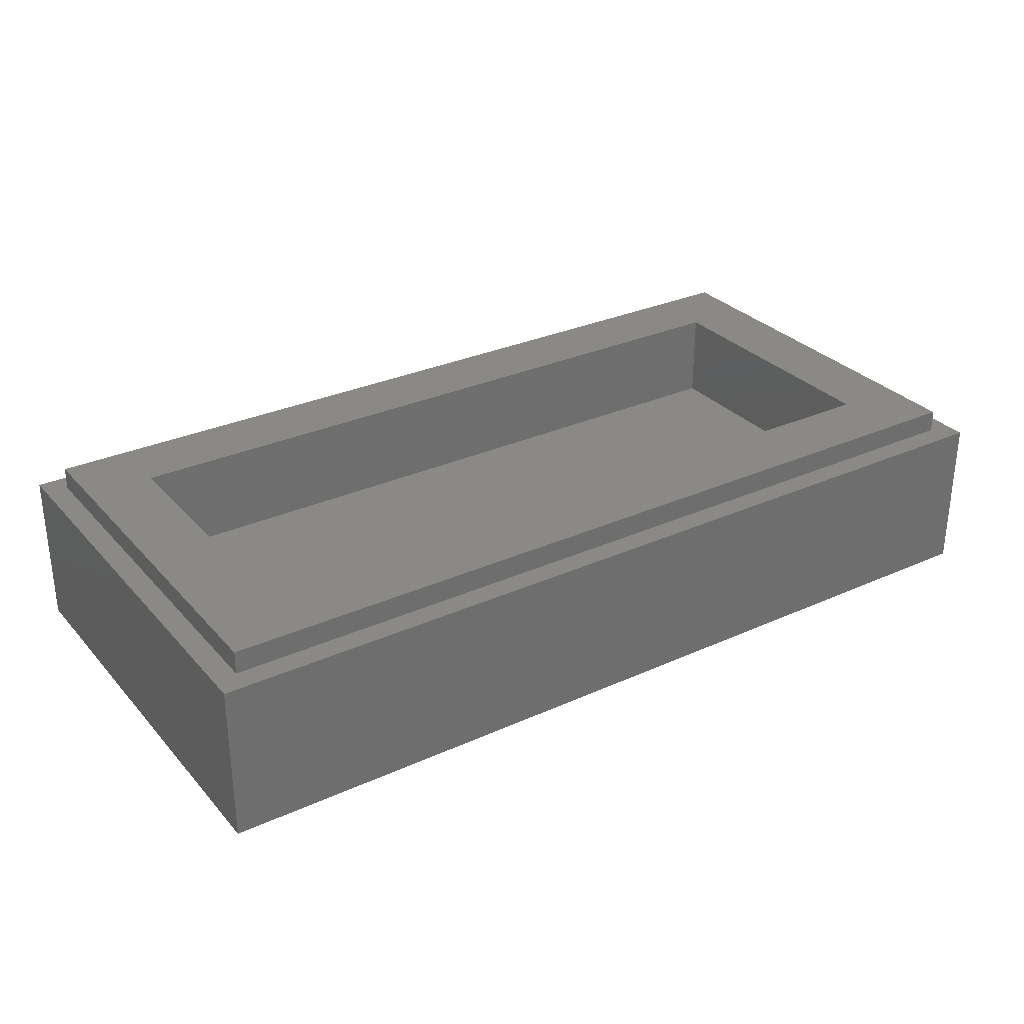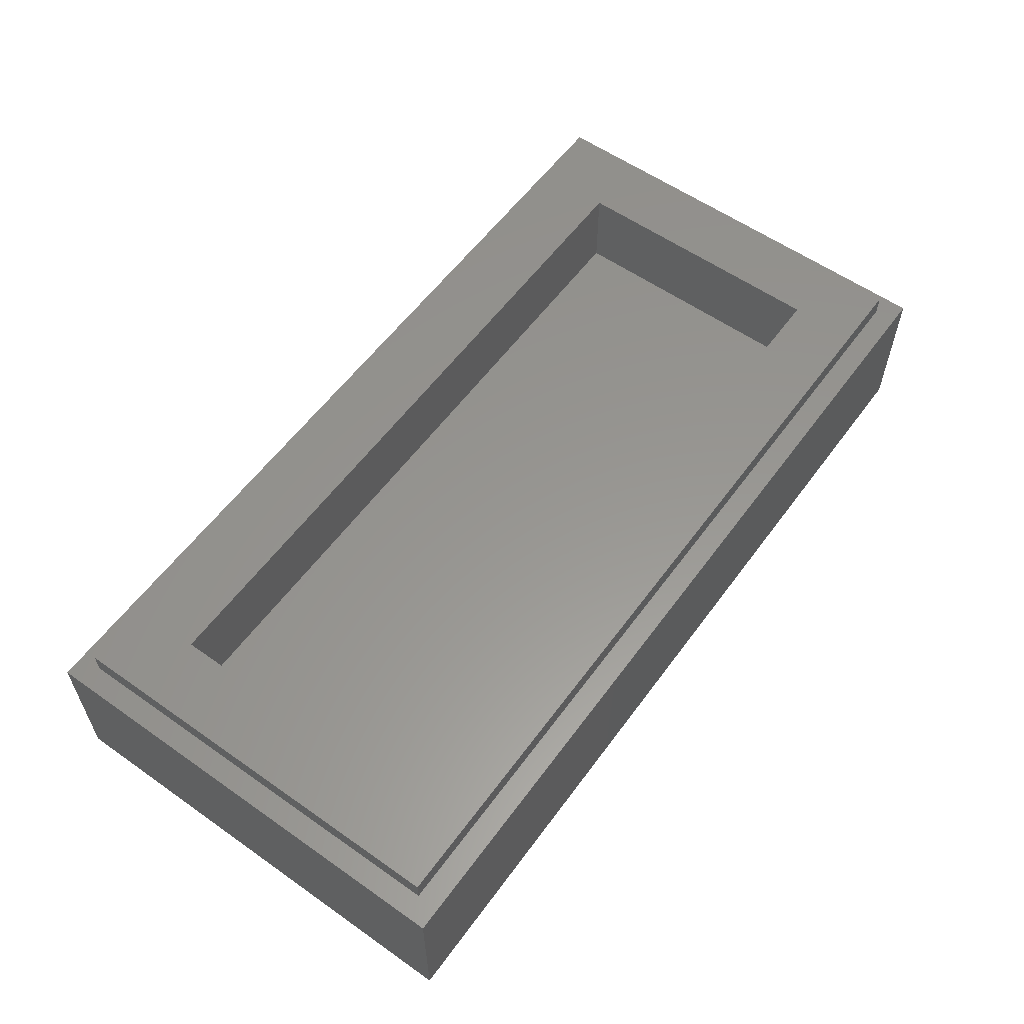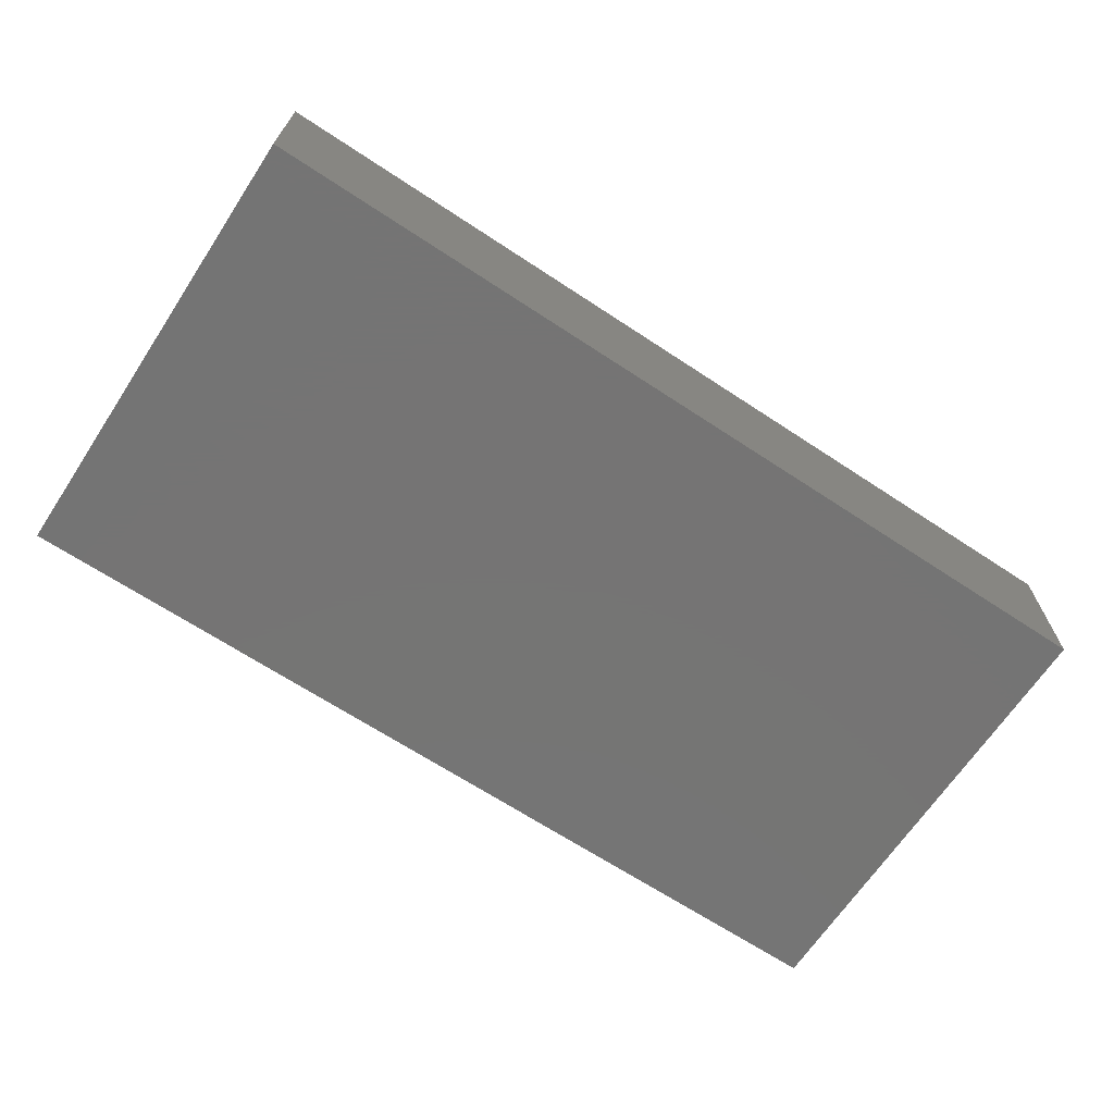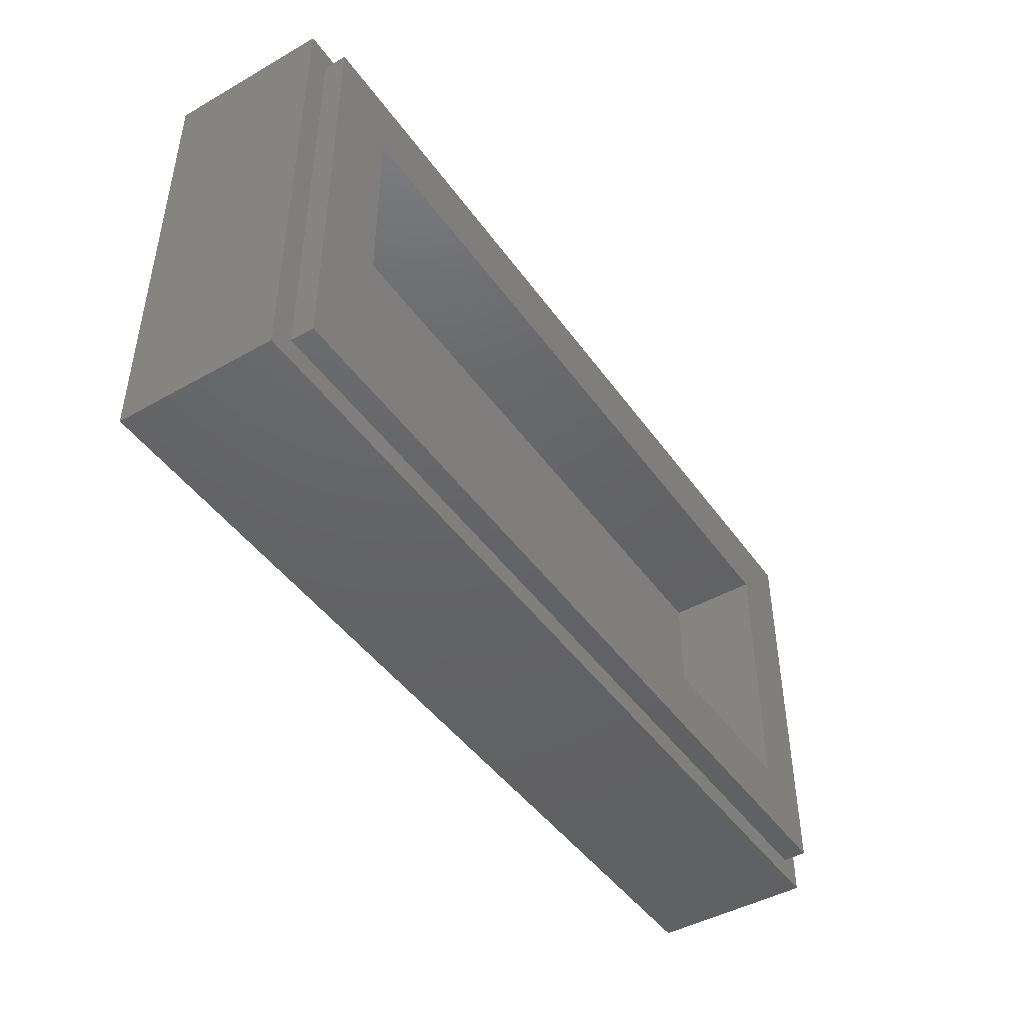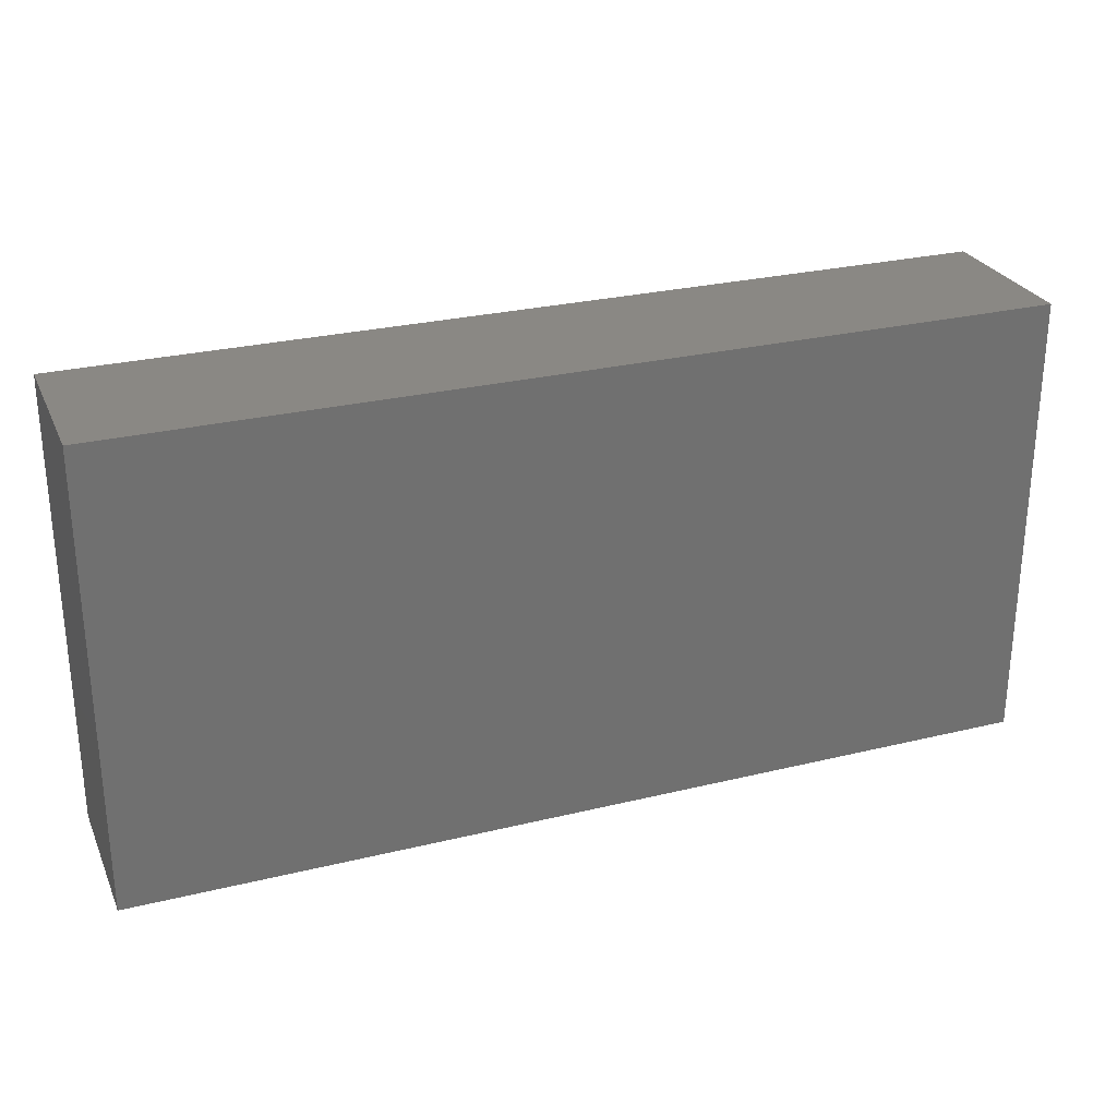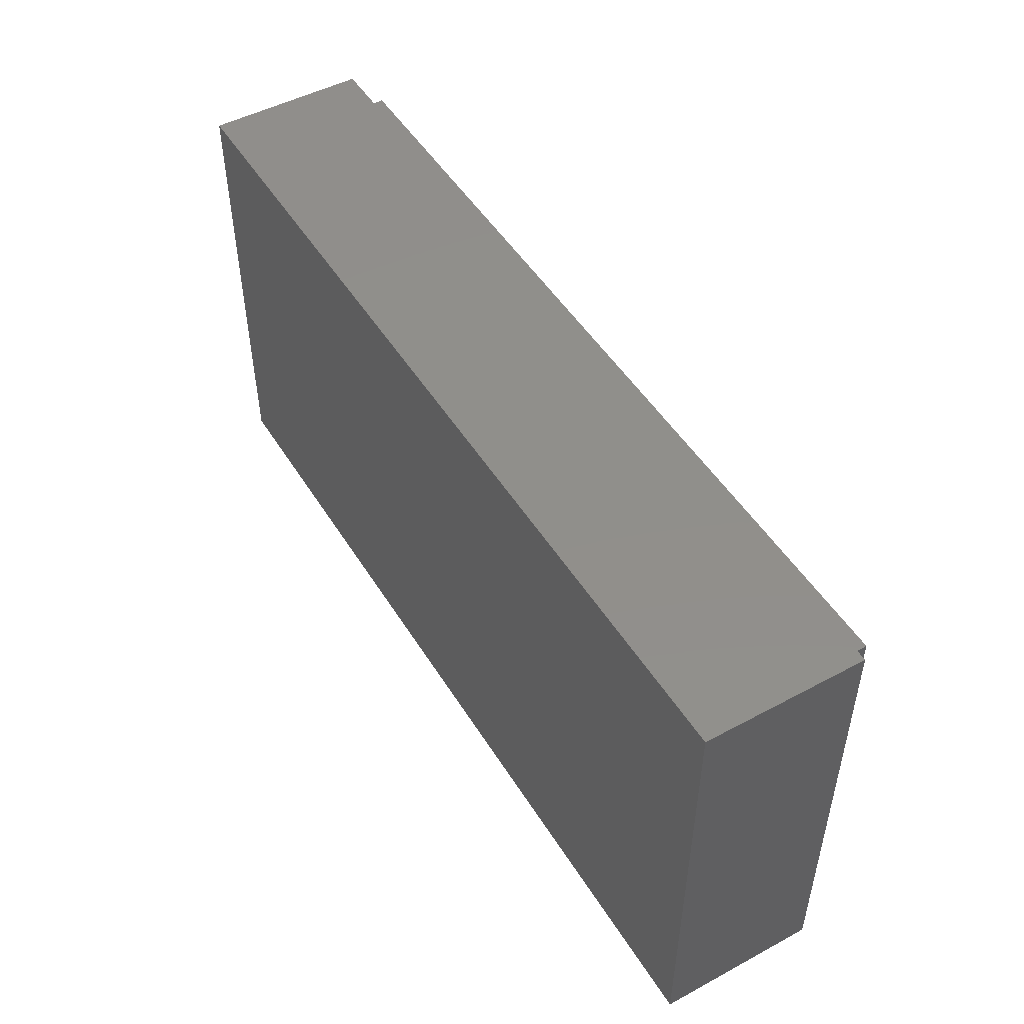
<metadata>
{"format":"stl","ext":"stl","renderer":"f3d","projection":"perspective","resolution":1024,"background":"white","views":[{"elev":30.0,"azim":146.6,"up":"+Y"},{"elev":58.1,"azim":-54.0,"up":"+Y"},{"elev":-66.9,"azim":-33.5,"up":"+Y"},{"elev":-45.3,"azim":123.2,"up":"+Z"},{"elev":27.3,"azim":-20.6,"up":"+Z"},{"elev":49.3,"azim":59.3,"up":"+Z"}]}
</metadata>
<code>
# stl→obj: 117 verts, 226 faces
v -8 2.8 4
v -8 0 4
v 8 0 4
v 8 2.8 4
v -8 2.8 -4
v -8 0 -4
v 8 2.8 -4
v 8 0 -4
v -7.6 3.2 3.6
v -7.6 2.8 3.6
v 7.6 2.8 3.6
v 7.6 3.2 3.6
v -7.6 3.2 -3.6
v -7.6 2.8 -3.6
v 7.6 3.2 -3.6
v 7.6 2.8 -3.6
v -6.4 1.6 2.4
v 6.4 1.6 2.4
v 6.4 1.6 -2.4
v -6.4 1.6 -2.4
v -6.4 3.2 2.4
v 6.4 3.2 2.4
v -6.4 3.2 -2.4
v 6.4 3.2 -2.4
v -8 0 0
v -7.8 0 0
v -7.8 0 3.8
v 0 0 4
v 0 0 3.8
v -7.28 0 3.28
v -6.12 0 3.28
v -7.52 0 0
v -7.52 0 1.56
v -4.84 0 0
v -5.84 0 1.56
v -6.12 0 2.12
v -7.28 0 2.12
v -2.4 0 0.28
v -1.4 0 1.78
v -2.4 0 3.28
v -4.4 0 3.28
v -4.4 0 0.28
v -5.4 0 1.78
v -1 0 3.28
v -1.827 0 3.28
v -1 0 2.04
v 0 0 2.04
v 0 0 3.28
v 0 0 0.96
v -1.36 0 0.96
v -1.64 0 0.54
v 0 0 0.54
v 0 0 0
v 7.8 0 0
v 8 0 0
v 7.8 0 3.8
v 6.12 0 3.28
v 7.28 0 3.28
v 7.52 0 1.56
v 7.52 0 0
v 4.84 0 0
v 5.84 0 1.56
v 6.12 0 2.12
v 7.28 0 2.12
v 2.4 0 0.28
v 2.4 0 3.28
v 1.4 0 1.78
v 4.4 0 3.28
v 4.4 0 0.28
v 5.4 0 1.78
v 1 0 3.28
v 1 0 2.04
v 1.827 0 3.28
v 1.64 0 0.54
v 1.36 0 0.96
v -7.8 0 -3.8
v 0 0 -4
v 0 0 -3.8
v -6.12 0 -3.28
v -7.28 0 -3.28
v -7.52 0 -1.56
v -5.84 0 -1.56
v -6.12 0 -2.12
v -7.28 0 -2.12
v -2.4 0 -0.28
v -2.4 0 -3.28
v -1.4 0 -1.78
v -4.4 0 -3.28
v -4.4 0 -0.28
v -5.4 0 -1.78
v -1 0 -3.28
v -1 0 -2.04
v -1.827 0 -3.28
v 0 0 -2.04
v 0 0 -3.28
v 0 0 -0.96
v -1.64 0 -0.54
v -1.36 0 -0.96
v 0 0 -0.54
v 7.8 0 -3.8
v 7.28 0 -3.28
v 6.12 0 -3.28
v 7.52 0 -1.56
v 5.84 0 -1.56
v 6.12 0 -2.12
v 7.28 0 -2.12
v 2.4 0 -0.28
v 1.4 0 -1.78
v 2.4 0 -3.28
v 4.4 0 -3.28
v 4.4 0 -0.28
v 5.4 0 -1.78
v 1 0 -3.28
v 1.827 0 -3.28
v 1 0 -2.04
v 1.36 0 -0.96
v 1.64 0 -0.54
f 1 2 3
f 3 4 1
f 5 6 2
f 2 1 5
f 7 8 6
f 6 5 7
f 4 3 8
f 8 7 4
f 9 10 11
f 11 12 9
f 13 14 10
f 10 9 13
f 15 16 14
f 14 13 15
f 12 11 16
f 16 15 12
f 17 18 19
f 19 20 17
f 17 21 22
f 22 18 17
f 20 23 21
f 21 17 20
f 19 24 23
f 23 20 19
f 18 22 24
f 24 19 18
f 9 21 23
f 23 13 9
f 15 24 22
f 22 12 15
f 12 22 21
f 21 9 12
f 13 23 24
f 24 15 13
f 1 10 14
f 14 5 1
f 7 16 11
f 11 4 7
f 4 11 10
f 10 1 4
f 5 14 16
f 16 7 5
f 2 25 26
f 26 27 2
f 28 2 27
f 27 29 28
f 27 30 31
f 26 32 33
f 33 27 26
f 33 32 34
f 34 35 33
f 36 31 30
f 30 37 36
f 37 30 27
f 27 33 37
f 37 33 35
f 35 36 37
f 38 39 40
f 40 41 38
f 42 38 41
f 41 43 42
f 44 45 46
f 46 47 44
f 48 44 47
f 49 50 51
f 51 52 49
f 46 39 50
f 50 49 46
f 47 46 49
f 53 52 51
f 51 38 53
f 34 53 38
f 38 42 34
f 39 38 51
f 51 50 39
f 43 35 34
f 34 42 43
f 36 35 43
f 43 31 36
f 41 31 43
f 27 31 41
f 41 29 27
f 29 41 40
f 29 40 45
f 29 45 44
f 29 44 48
f 45 40 39
f 39 46 45
f 3 54 55
f 54 3 56
f 28 56 3
f 56 28 29
f 56 57 58
f 54 59 60
f 59 54 56
f 59 61 60
f 61 59 62
f 63 58 57
f 58 63 64
f 64 56 58
f 56 64 59
f 64 62 59
f 62 64 63
f 65 66 67
f 66 65 68
f 69 68 65
f 68 69 70
f 71 72 73
f 72 71 47
f 48 47 71
f 49 74 75
f 74 49 52
f 72 75 67
f 75 72 49
f 47 49 72
f 53 74 52
f 74 53 65
f 61 65 53
f 65 61 69
f 67 74 65
f 74 67 75
f 70 61 62
f 61 70 69
f 63 70 62
f 70 63 57
f 68 70 57
f 56 68 57
f 68 56 29
f 29 66 68
f 29 73 66
f 29 71 73
f 29 48 71
f 73 67 66
f 67 73 72
f 6 26 25
f 26 6 76
f 77 76 6
f 76 77 78
f 76 79 80
f 26 81 32
f 81 26 76
f 81 34 32
f 34 81 82
f 83 80 79
f 80 83 84
f 84 76 80
f 76 84 81
f 84 82 81
f 82 84 83
f 85 86 87
f 86 85 88
f 89 88 85
f 88 89 90
f 91 92 93
f 92 91 94
f 95 94 91
f 96 97 98
f 97 96 99
f 92 98 87
f 98 92 96
f 94 96 92
f 53 97 99
f 97 53 85
f 34 85 53
f 85 34 89
f 87 97 85
f 97 87 98
f 90 34 82
f 34 90 89
f 83 90 82
f 90 83 79
f 88 90 79
f 76 88 79
f 88 76 78
f 78 86 88
f 78 93 86
f 78 91 93
f 78 95 91
f 93 87 86
f 87 93 92
f 8 55 54
f 54 100 8
f 77 8 100
f 100 78 77
f 100 101 102
f 54 60 103
f 103 100 54
f 103 60 61
f 61 104 103
f 105 102 101
f 101 106 105
f 106 101 100
f 100 103 106
f 106 103 104
f 104 105 106
f 107 108 109
f 109 110 107
f 111 107 110
f 110 112 111
f 113 114 115
f 115 94 113
f 95 113 94
f 96 116 117
f 117 99 96
f 115 108 116
f 116 96 115
f 94 115 96
f 53 99 117
f 117 107 53
f 61 53 107
f 107 111 61
f 108 107 117
f 117 116 108
f 112 104 61
f 61 111 112
f 105 104 112
f 112 102 105
f 110 102 112
f 100 102 110
f 110 78 100
f 78 110 109
f 78 109 114
f 78 114 113
f 78 113 95
f 114 109 108
f 108 115 114

</code>
